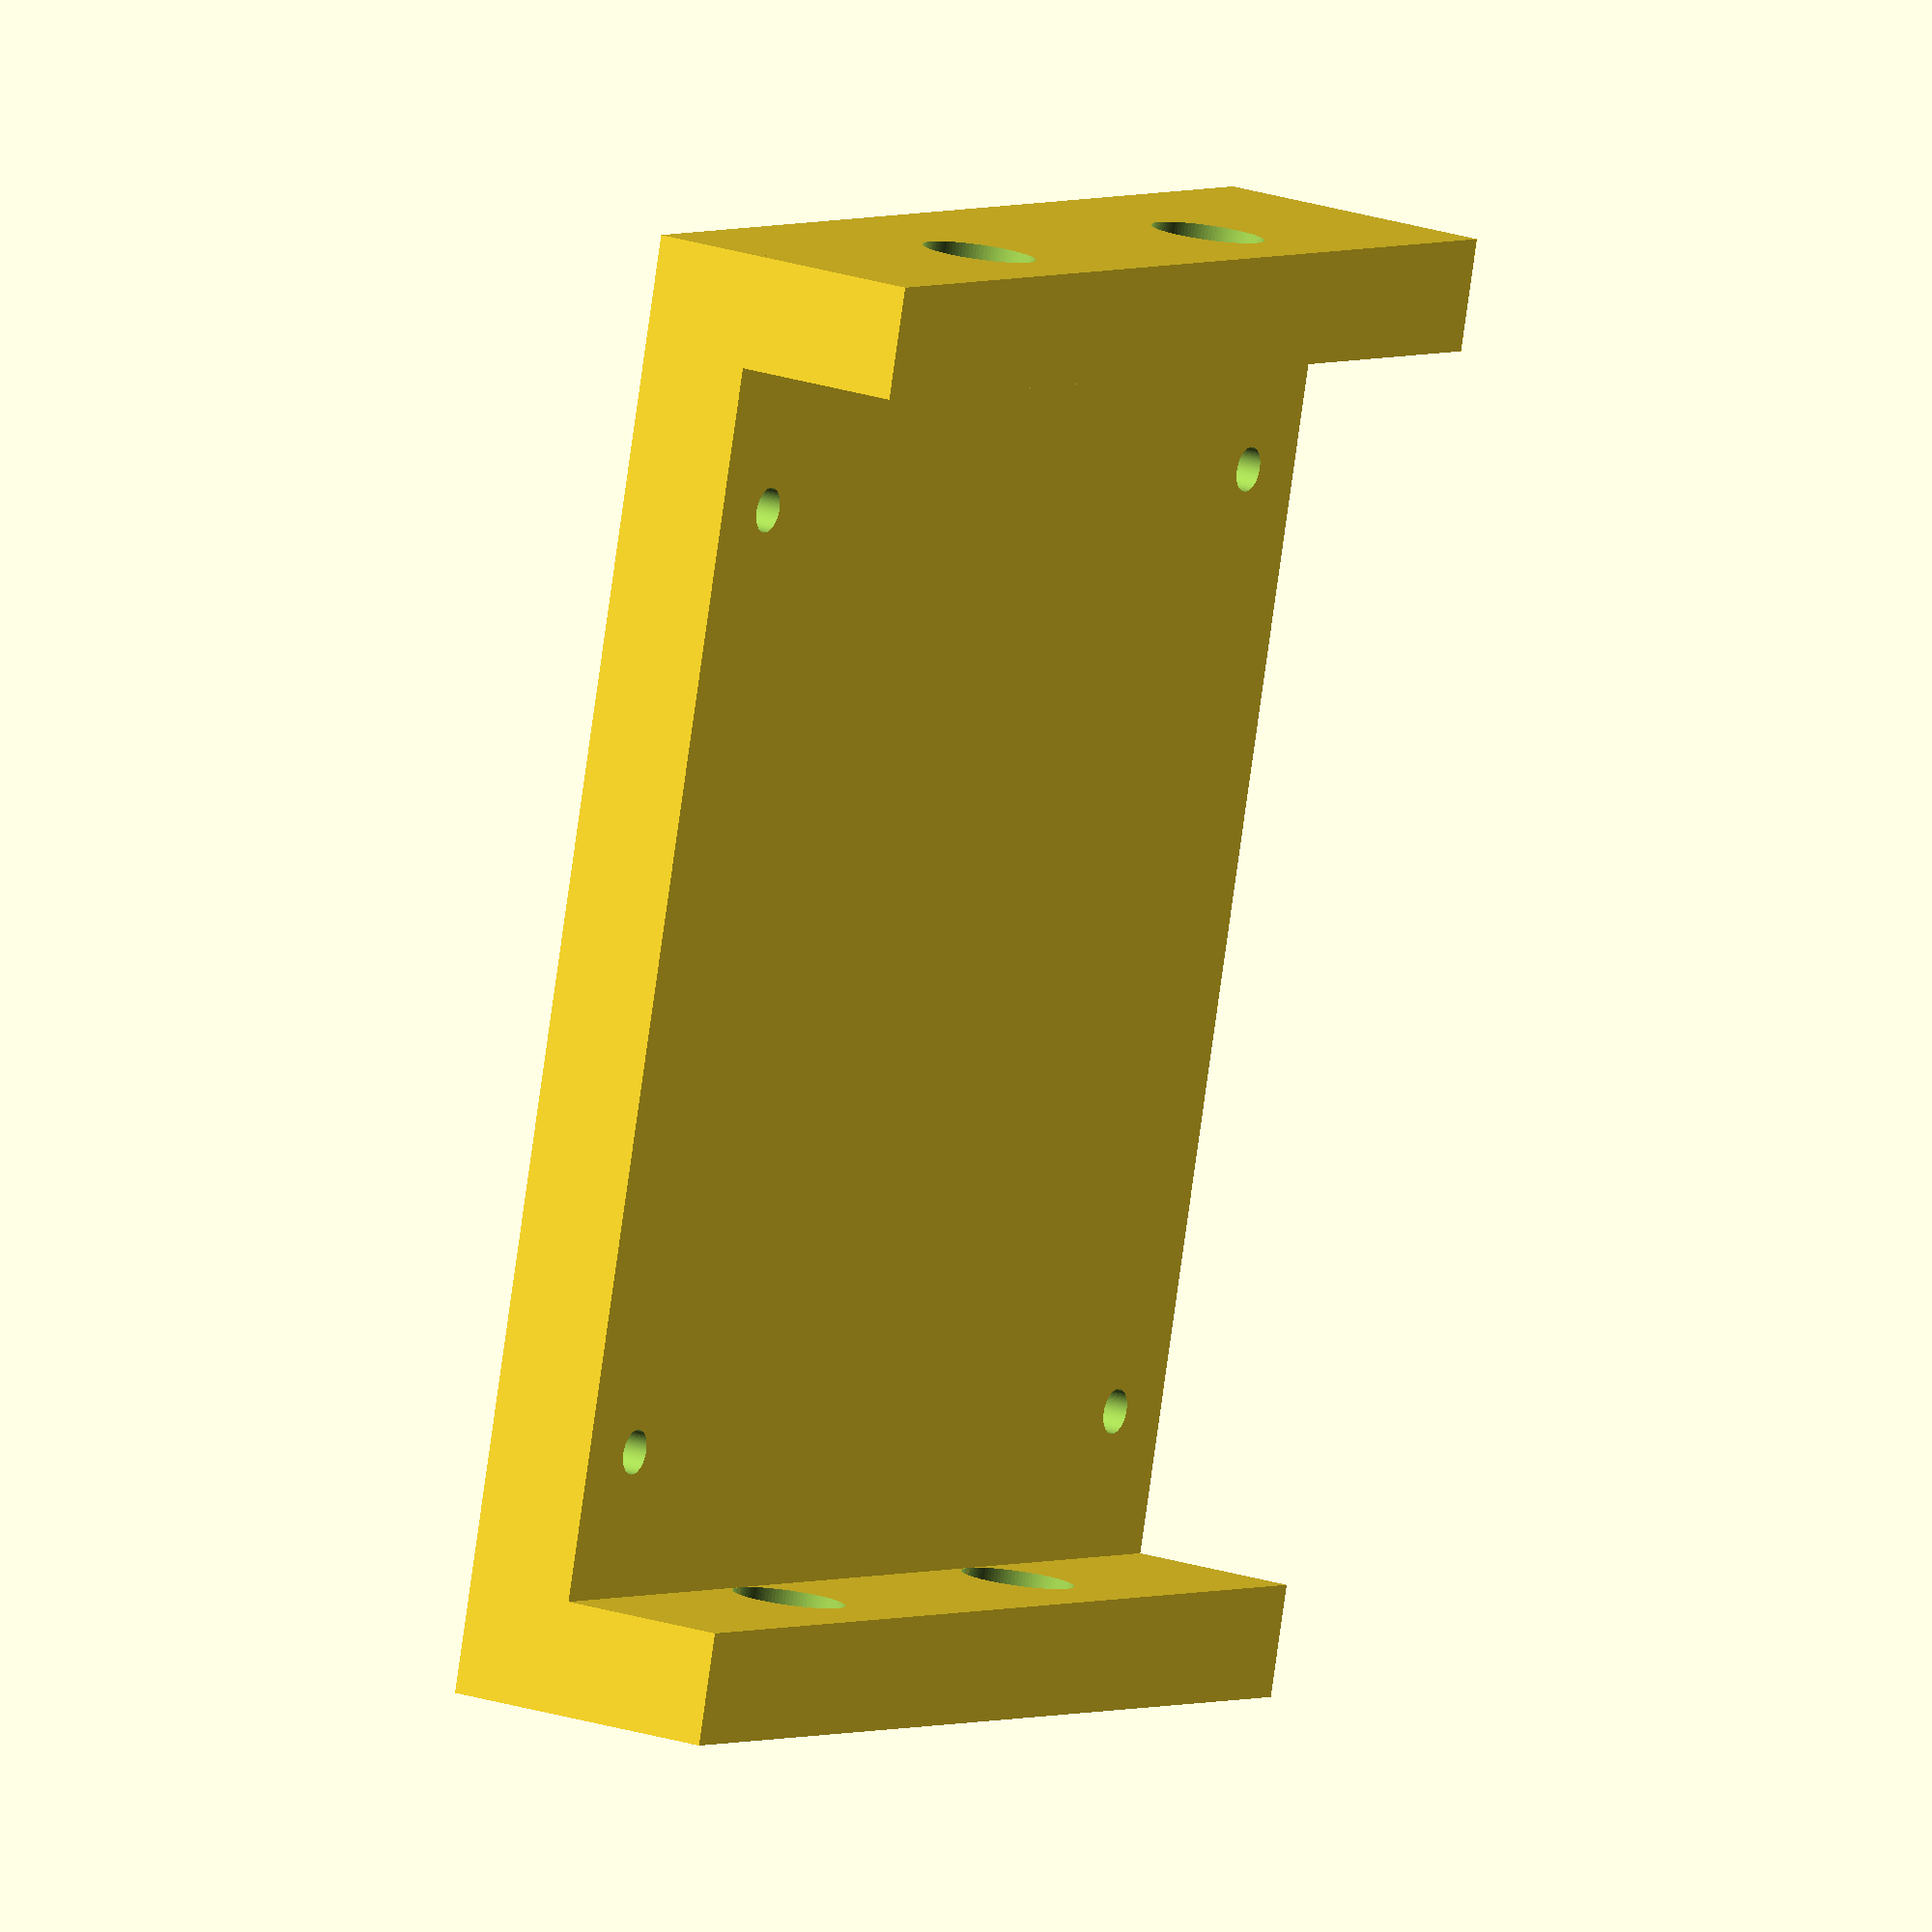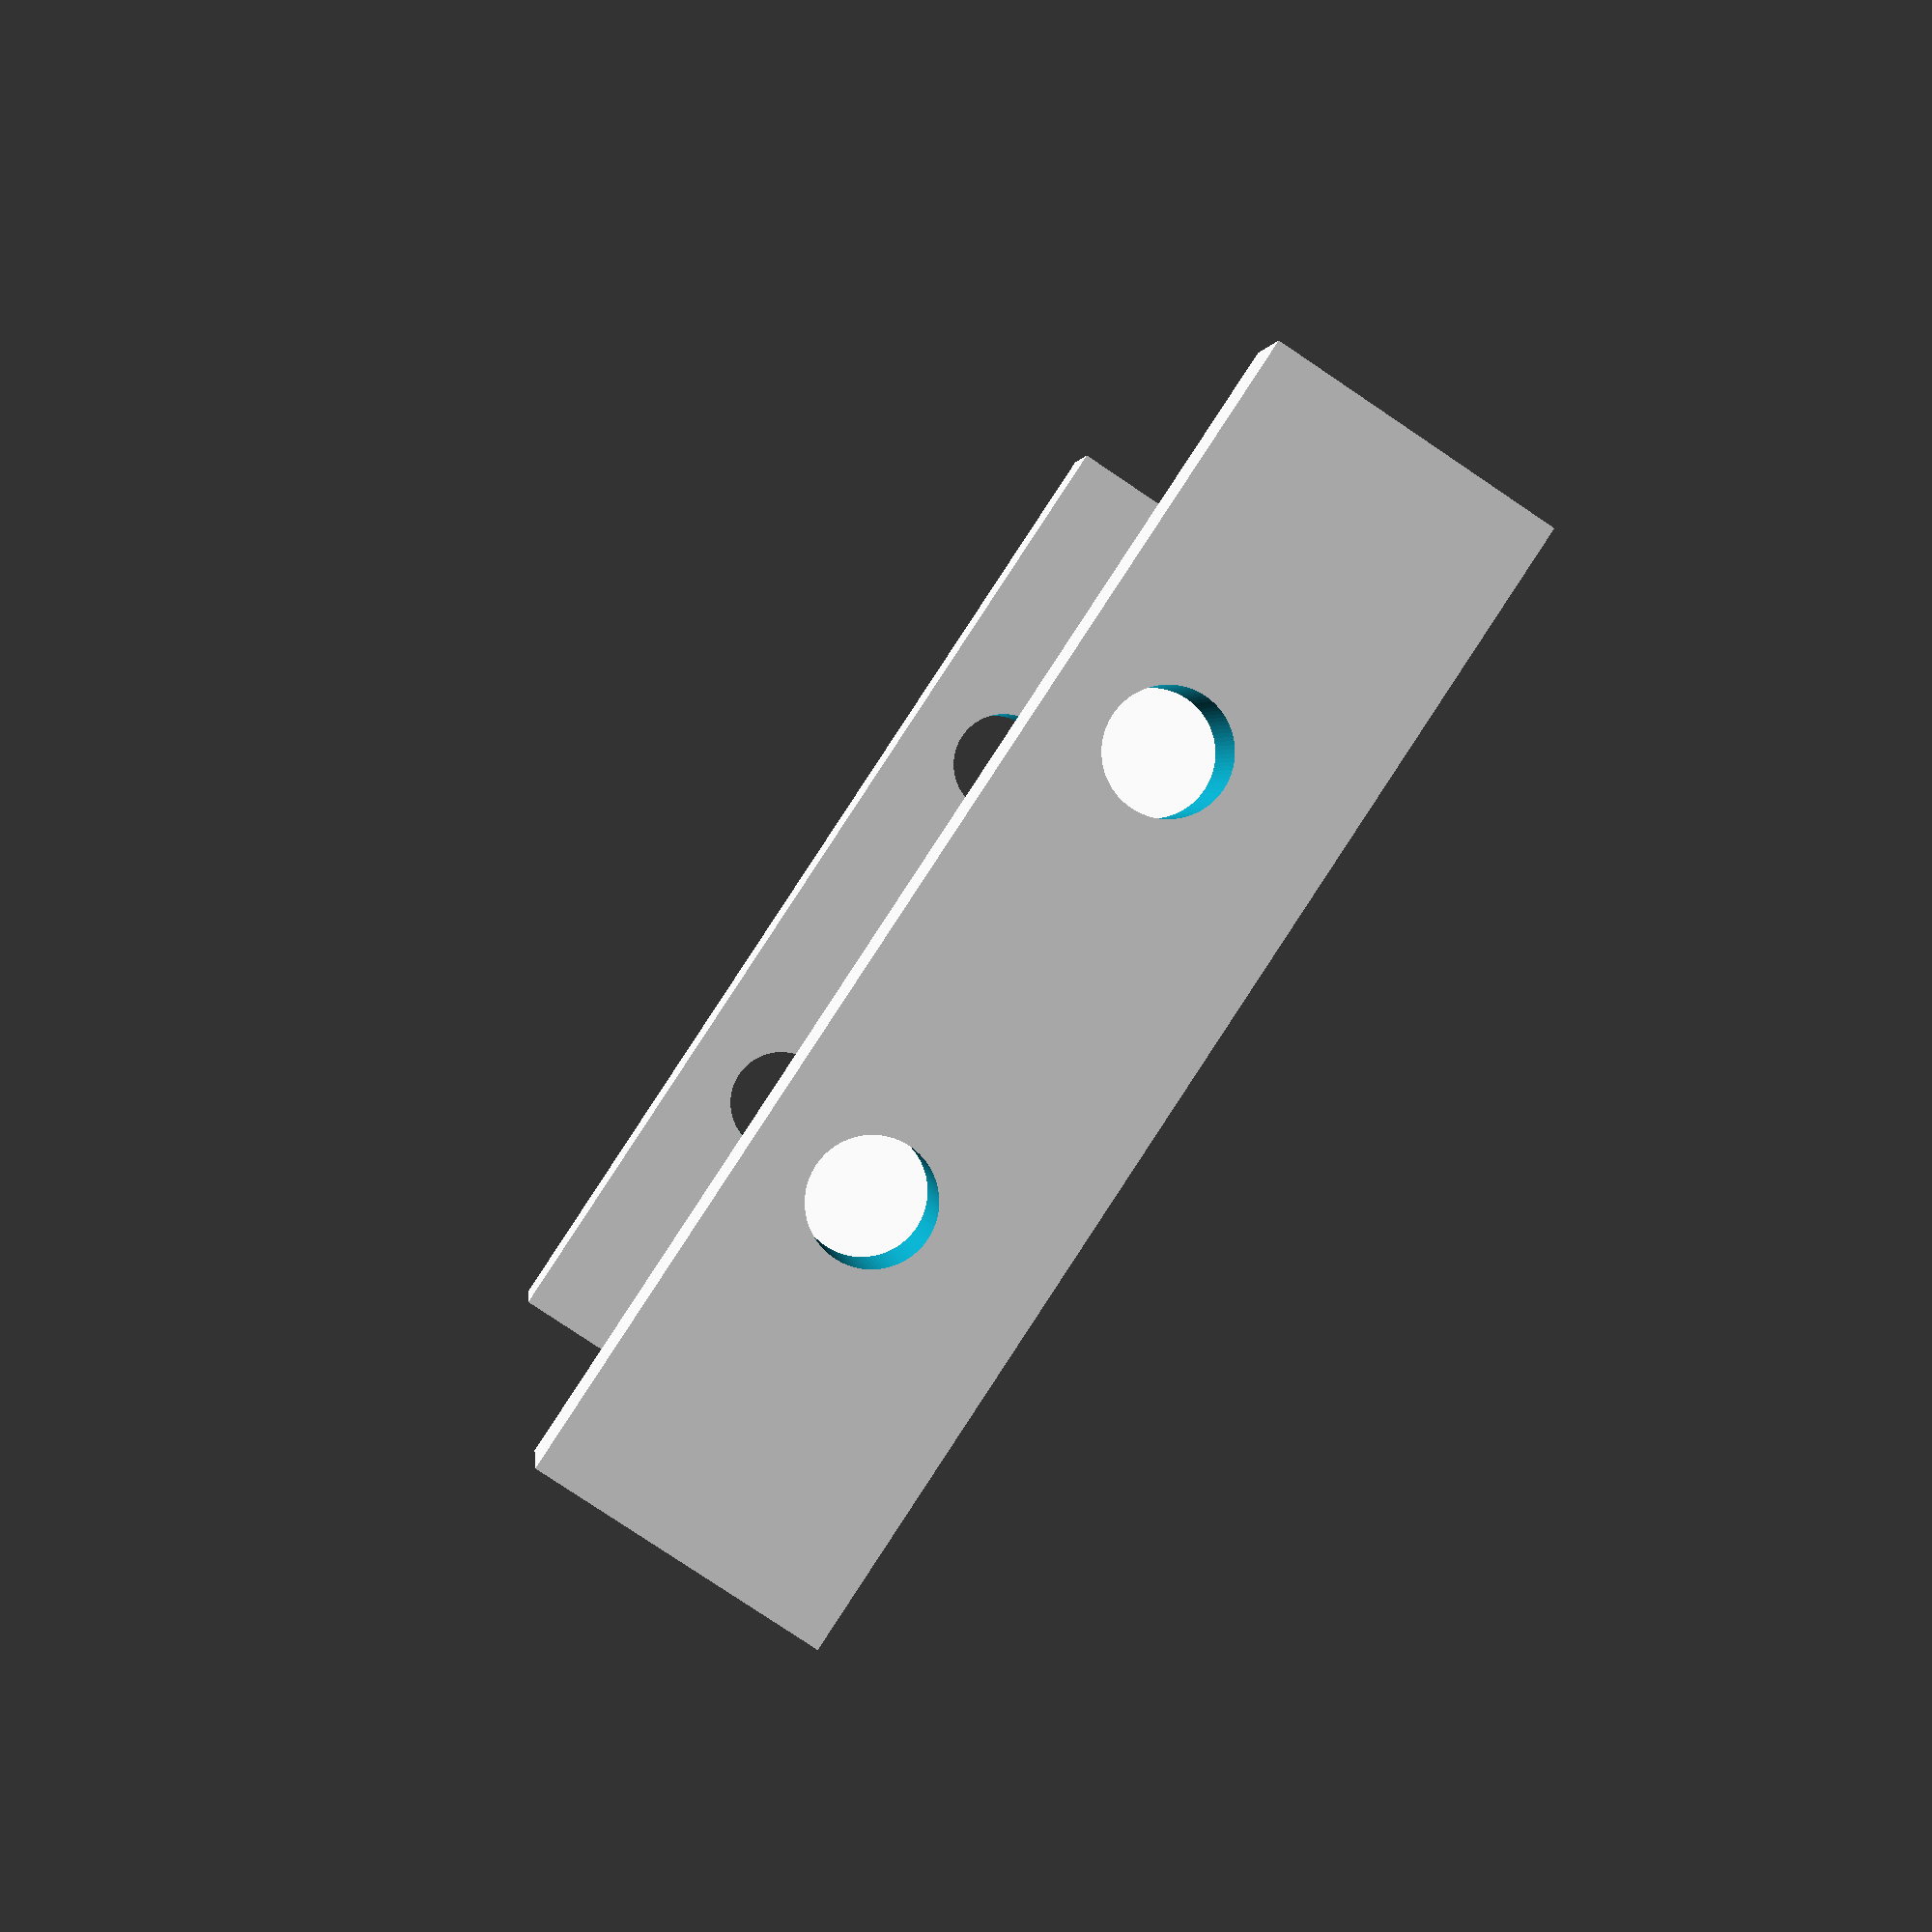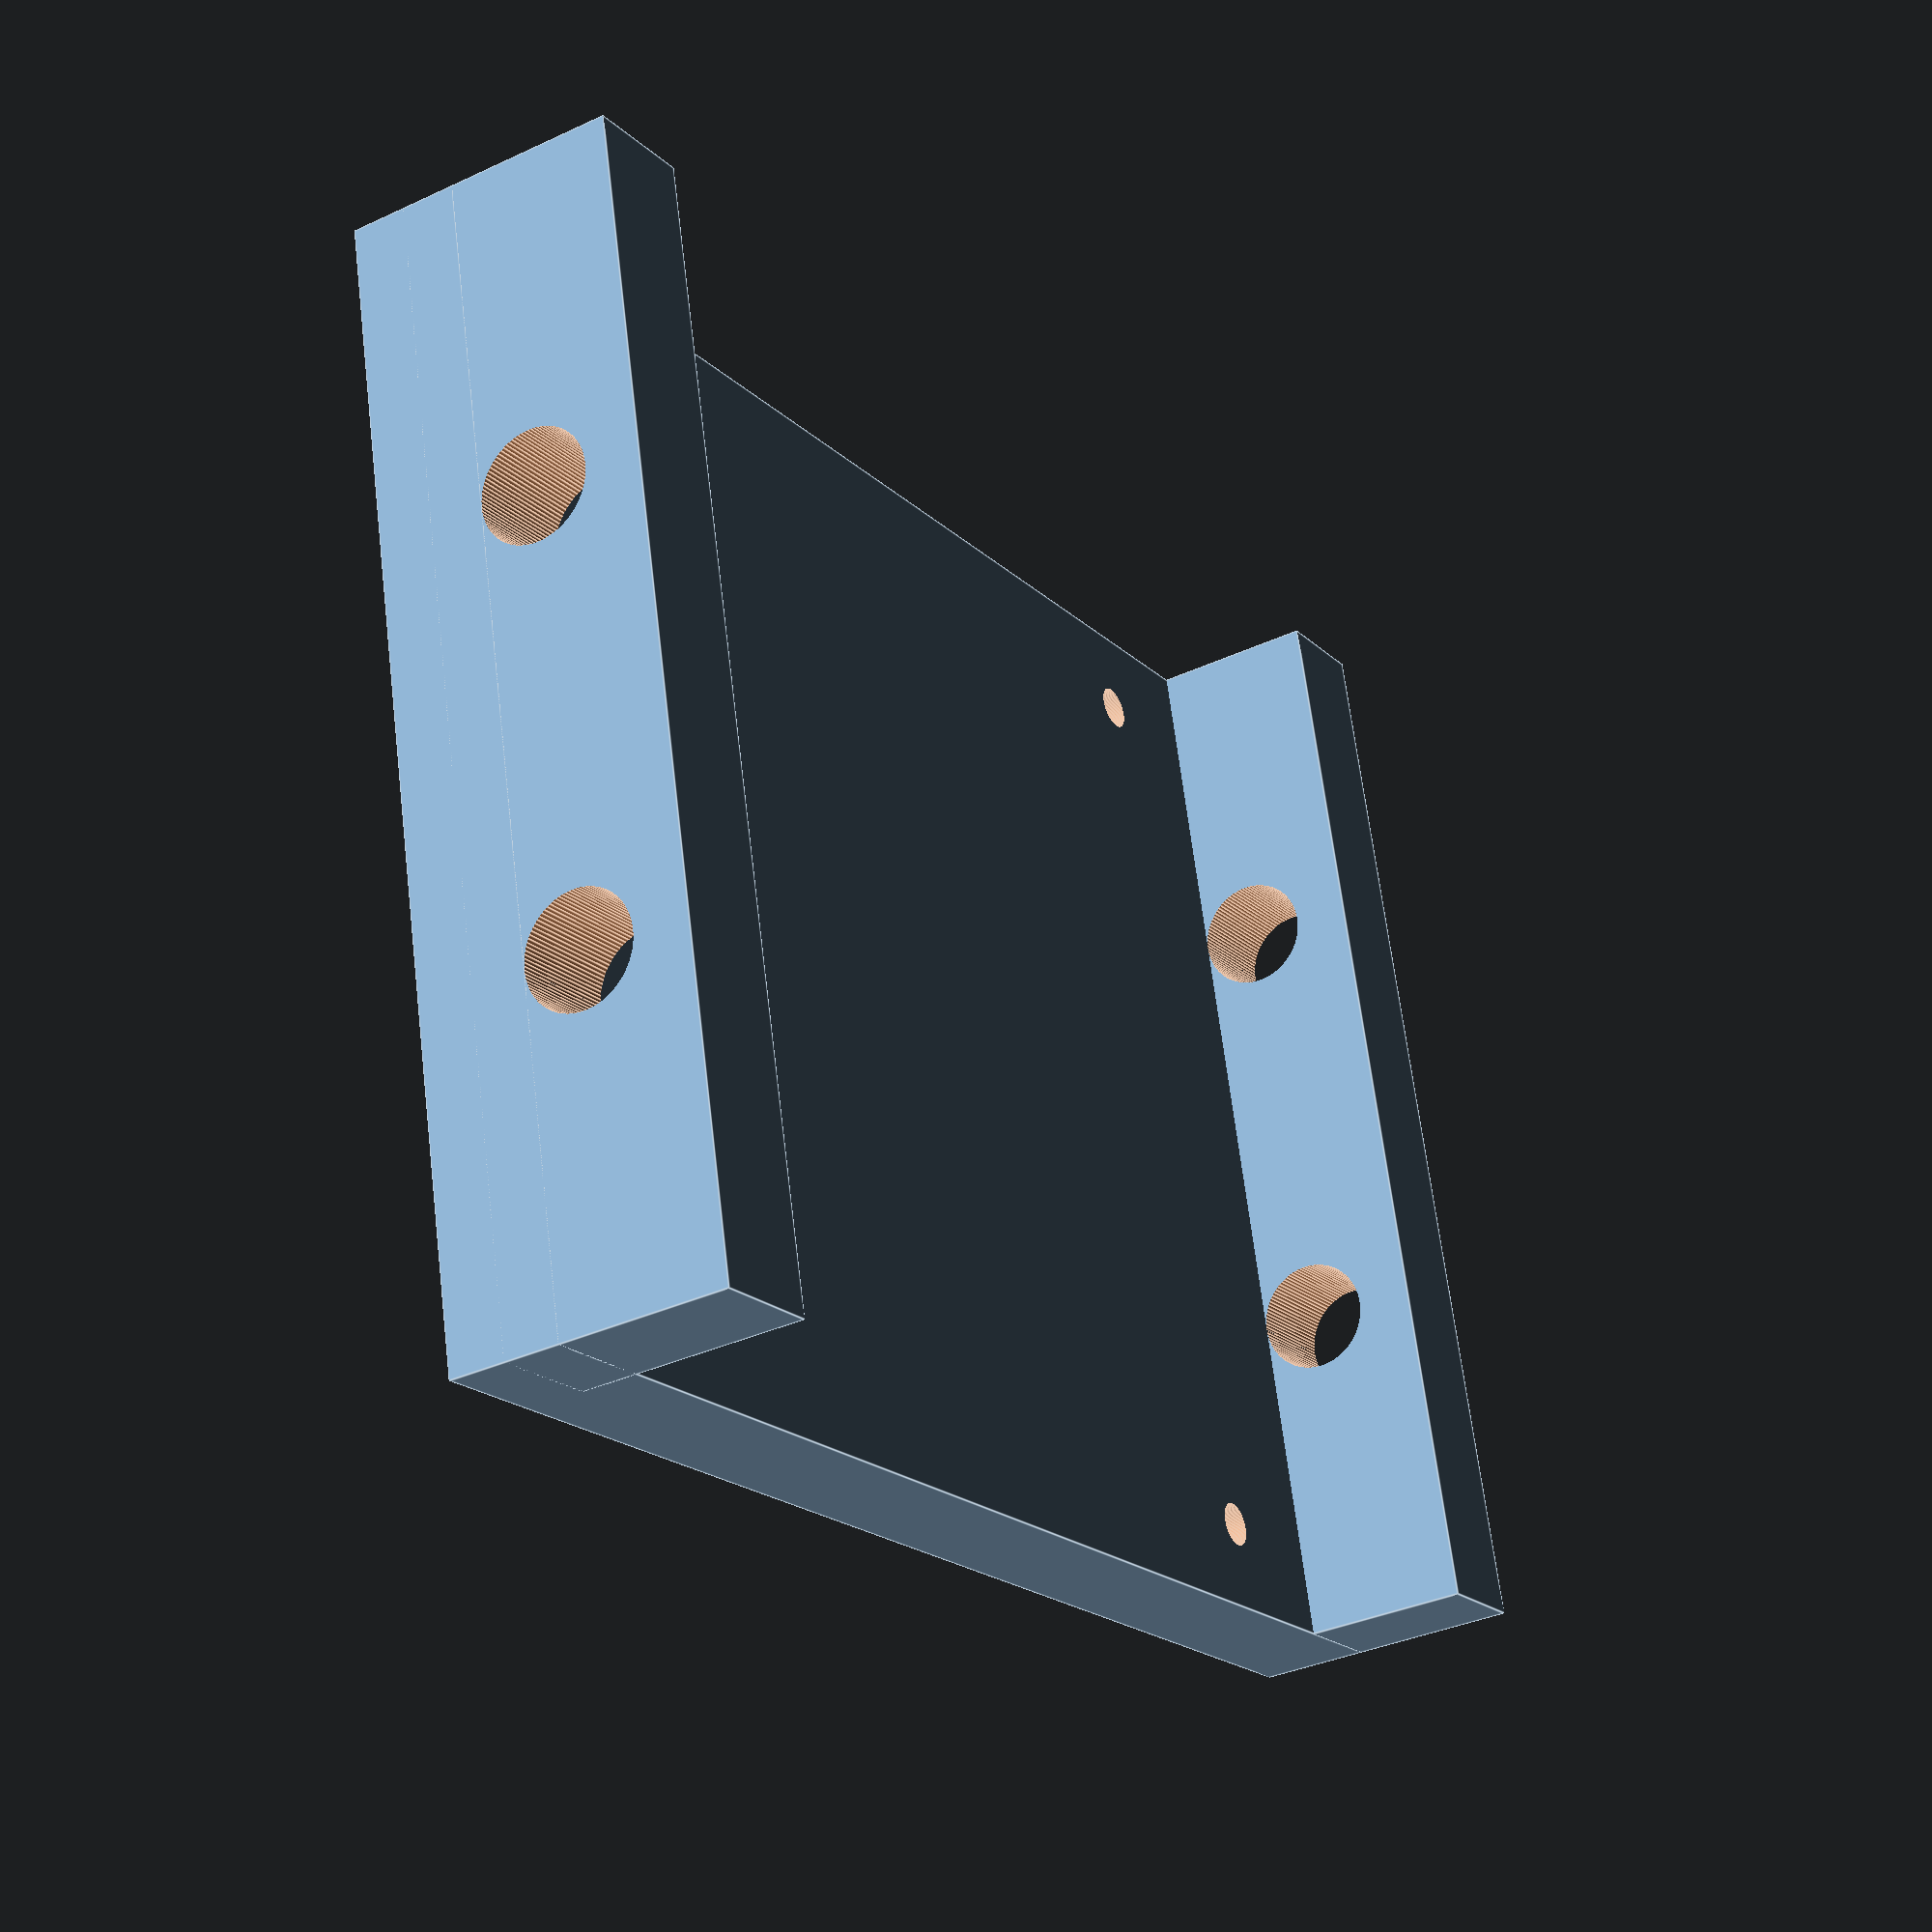
<openscad>
module ring(r1, r2, h){
    difference(){
        cylinder(r=r1, h=h, $fn=100, center=true);
        cylinder(r=r2, h=h*2, $fn=100, center=true);
    }
}

module spool(r1,r2,r3,h1,h2){
    difference(){
        ring(r1,r3,h1);
        ring(r1*2,r2,h2);
    }
}


wall_thickness = 2;
hinge_height = 9;
hinge_thickness = 5;
bearing_thickness = 4;
bearing_hole_radius = 2.4;
fit_margin = 0.25;


module slider_without_holes(w,l,h){
    difference(){
        cube([w,l,h], center=true);
        
        let(x=0,y=0,z= -hinge_height/2+wall_thickness/2)
        translate([x,y,z])cube([w-wall_thickness*2, l*2, h-wall_thickness-hinge_height], center=true);
        
        let(gap = bearing_thickness + 2*fit_margin + hinge_thickness*2 + 2.2*fit_margin)
        let(x=0,y=0,z= h/2-hinge_height/2+1)
        translate([x,y,z])cube([gap, l*2, hinge_height+2.01], center=true);
    }
    let(gap = bearing_thickness + 2*fit_margin)
    for(i=[0:1])
    {
        let(dx = [-1,1][i]*(gap/2+hinge_thickness/2),x=0,y=0+l/2-hinge_height/2,z=h/2+hinge_height/2)
            translate([x+dx,y,z])cube([hinge_thickness, hinge_height, hinge_height], center=true);
        
        let(dx = [-1,1][i]*(gap/2+hinge_thickness),x=0,y=l/2-hinge_height/2,z=h/2-hinge_height/2)
            translate([x+dx,y,z])cube([2*hinge_thickness, hinge_height, hinge_height], center=true);
    }
    
}

module slider(w,l,h){
    difference(){
        slider_without_holes(w,l,h);
        
        let(x=0,y=0+l/2-hinge_height/2,z=h/2+hinge_height/2,r = bearing_hole_radius )
        translate([x,y,z])rotate([0, 90, 0])cylinder(2000,r=r,center=true, $fn=100);
         let(x=0,y=-l/2+hinge_height/2,z=h/2-hinge_height/2, r = bearing_hole_radius)
        translate([x,y,z])rotate([0, 90, 0])cylinder(2000,r=r,center=true, $fn=100);
    }
        
        
}

module slider_cover(w,l,h){
    difference(){
    union(){
    difference(){
        slider_without_holes(w,l,h);
        
        let(x=0,y=0+l/2-hinge_height/2,z=h/2+hinge_height/2,r = bearing_hole_radius )
        translate([x,y,z])rotate([0, 90, 0])cylinder(2000,r=r,center=true, $fn=100);
        
         let(x=0,y=-l/2+hinge_height/2,z=h/2-hinge_height/2, r = bearing_hole_radius)
        translate([x,y,z])rotate([0, 90, 0])cylinder(2000,r=r,center=true, $fn=100);
        
        let(x=0,y=0,z=0)
        translate([x,y,z+h/2+hinge_height/2])cube([10000,10000,hinge_height], center=true);
    }
    let(x=0,y=l/2-hinge_height/2,z=0)
    translate([x,y,z])cube([w,hinge_height,h], center=true);
    }
    //drill holes
    for(i=[0:1])
    let(dx=[1,-1][i]*(0.8*w/2),x=0,y=l/2-hinge_height/2,z=h/2-hinge_height/2, r = bearing_hole_radius)
        translate([x+dx,y,z])rotate([90, 0, 0])cylinder(2000,r=r,center=true, $fn=100);
    
    for(i=[0:1])
    let(dx=[1,-1][i]*(0.8*w/2),x=0,y=l/2-hinge_height/2,z=-h/2+hinge_height/2, r = bearing_hole_radius)
        translate([x+dx,y,z])rotate([90, 0, 0])cylinder(2000,r=r,center=true, $fn=100);
    
    for(i=[0:1])
    let(dz=[1,-1][i]*(0.3*h/2),x=0,y=l/2-hinge_height/2,z=0, r = bearing_hole_radius)
        translate([x,y,z+dz])rotate([90, 0, 0])cylinder(2000,r=r,center=true, $fn=100);
    
    
    }
        
        
}

module thread(thread_width, wall_width, thread_depth,  n, r){
    detail = 1;
    for(j = [0:n-1])
    for(i = [1:detail])
        let(angle=i*360/detail, x=r*cos(angle),y=r*sin(angle),z=(i/detail+j)*(thread_width+wall_width))
        translate([x,y,z])rotate([0,0,angle])cube([thread_depth,thread_width,thread_width],center=true);
}

l = 150;
w = 50;
h = 45;

/*
translate([0,0,30])slider_cover(w,l,h);
for(i=[1:3]){
    let(w = w -(2*wall_thickness + 2*fit_margin)*i)
    let(h = h -(hinge_height+wall_thickness + 2*fit_margin)*i)
    let(x=0,y=-i*10,z=-i*3.5+30)
    translate([x+i*50*0,y,z])slider(w,l,h);
    }
*/

module rope_spool(){
    difference(){
        translate([0,0,35/2])union(){
            cube([40*0.9,5,35], center=true);
            cube([5,40*0.9,35], center=true);
            translate([0,0,-35/2])cylinder(h=35, r=5, $fn=100);
        }
        cylinder(h=100, r=5/2, $fn=100, center=true);
        n1 = 3;
        for(j=[0:n1-1])
            for(i=[0:3])
                rotate([0,0,90*i])translate([0,10,(j+1)*35/(n1+1)])rotate([0,90,0])cylinder(h=100, r=3.5, $fn=100, center=true);
        
        n2 = 4;
        for(j=[0:n2-1])
            for(i=[0:3])
                rotate([0,0,90*i])translate([0,0,(j+1)*35/(n2+1)])rotate([0,90,45])cylinder(h=100, r=3/2, $fn=100, center=true);
            
        translate([0,0,35/2])rotate([0,90,0])cylinder(h=100,r=3/2,$fn=100, center=true);
    }
    translate([0,0,35/2])difference(){
        ring(h=35,r1=20,r2=18,$fn=100);
        translate([0,0,-35/2])thread(1.5,0.7,2.5,16,20);
        //mirror([0,0,-1])thread(1.5,0.7,2,8,20);
        translate([0,0,0])rotate([0,90,0])cylinder(h=100,r=3/2,$fn=100, center=true);
    }
}

module sled_holes(){
    size = 70;
     temp = [1,-1,-1, 1];
     for(i=[0:3])let(r=0.6*size*0.5,dx=temp[i]*r,dy=temp[(i*2)%4]*r,x=0,y=0,z=0)
         translate([x+dx,y+dy,z])cylinder(h=20,r=1,center=true,$fn=100);
 }
 
 
 difference(){
 for(i=[0:1])let(r = 70/2-5,dx = [1,-1][i]*r)
     translate([dx,0,5])cube([5,50,10], center=true);
 
 for(i=[0:1])let(r=10, dy=[1,-1][i]*r)
     translate([0,dy,5])rotate([0,90,0])cylinder(h=100, r=2.5, $fn=100, center=true);
 }
 
 difference(){
     cube([70-5,50,5],center=true);
     sled_holes();
 }
    
 
//rotate([0,90,0])rope_spool();



</openscad>
<views>
elev=339.2 azim=285.5 roll=301.3 proj=o view=solid
elev=80.0 azim=260.3 roll=56.1 proj=p view=solid
elev=34.9 azim=166.9 roll=302.0 proj=p view=edges
</views>
